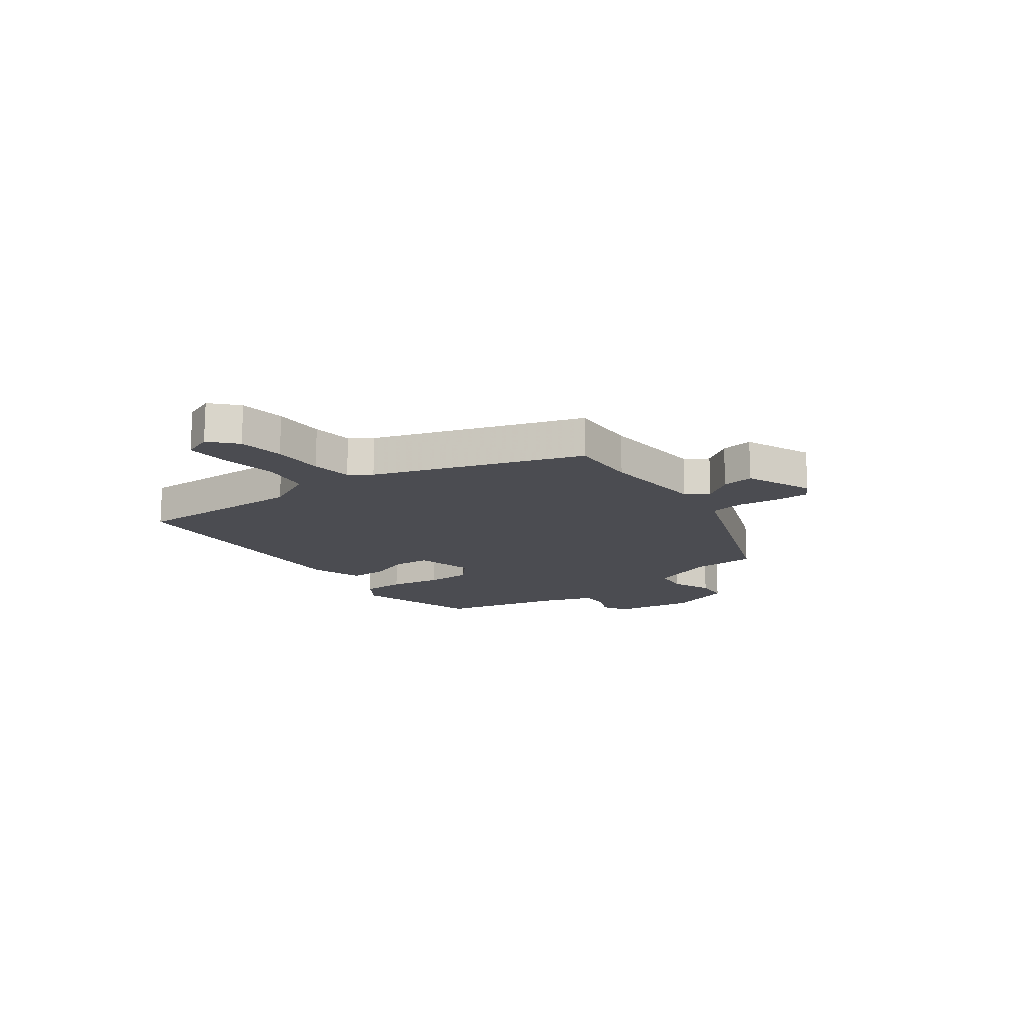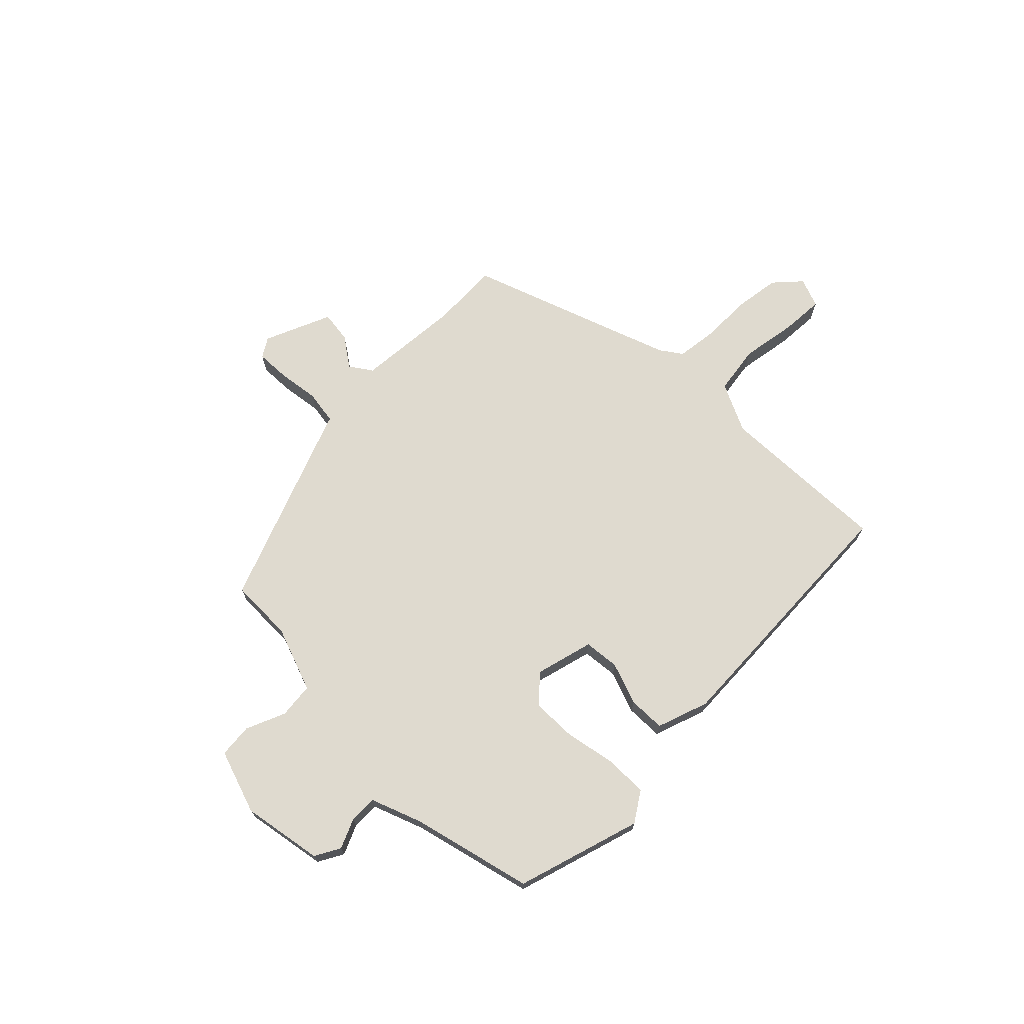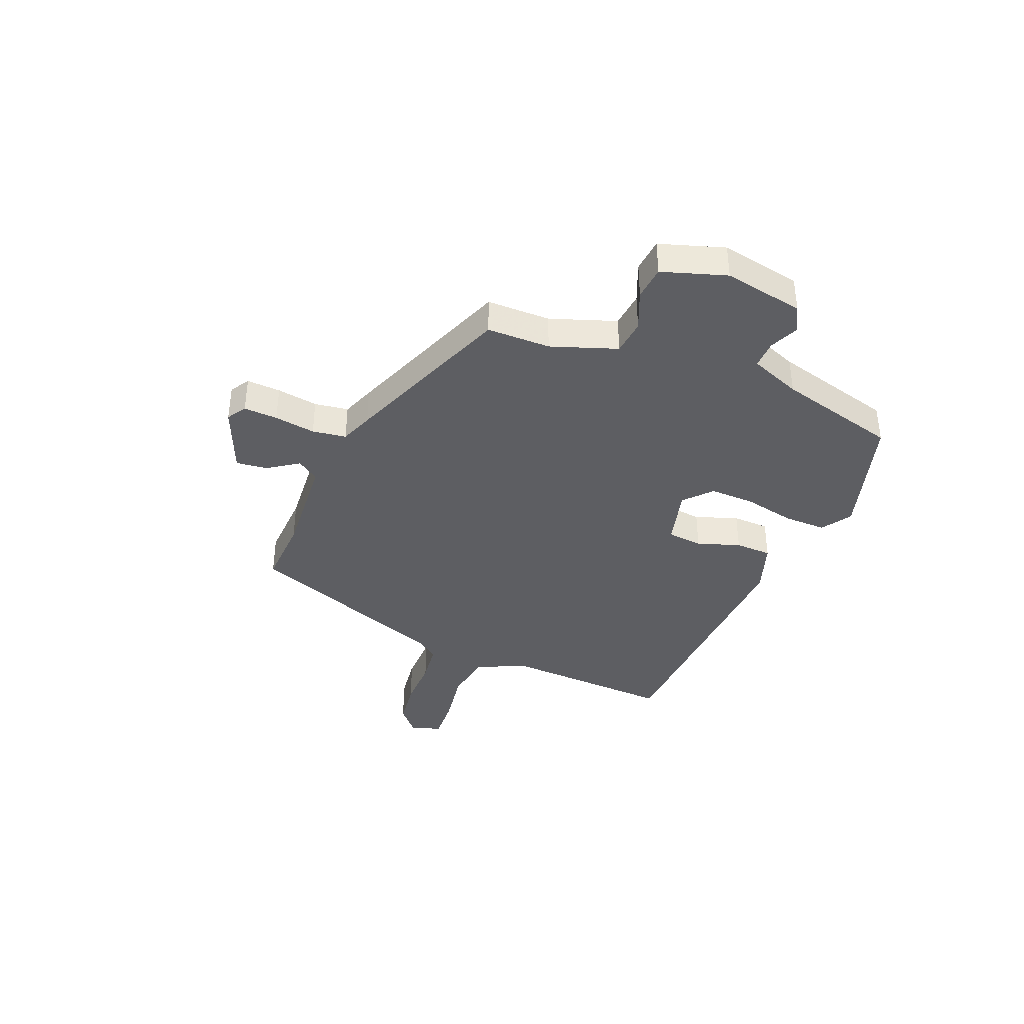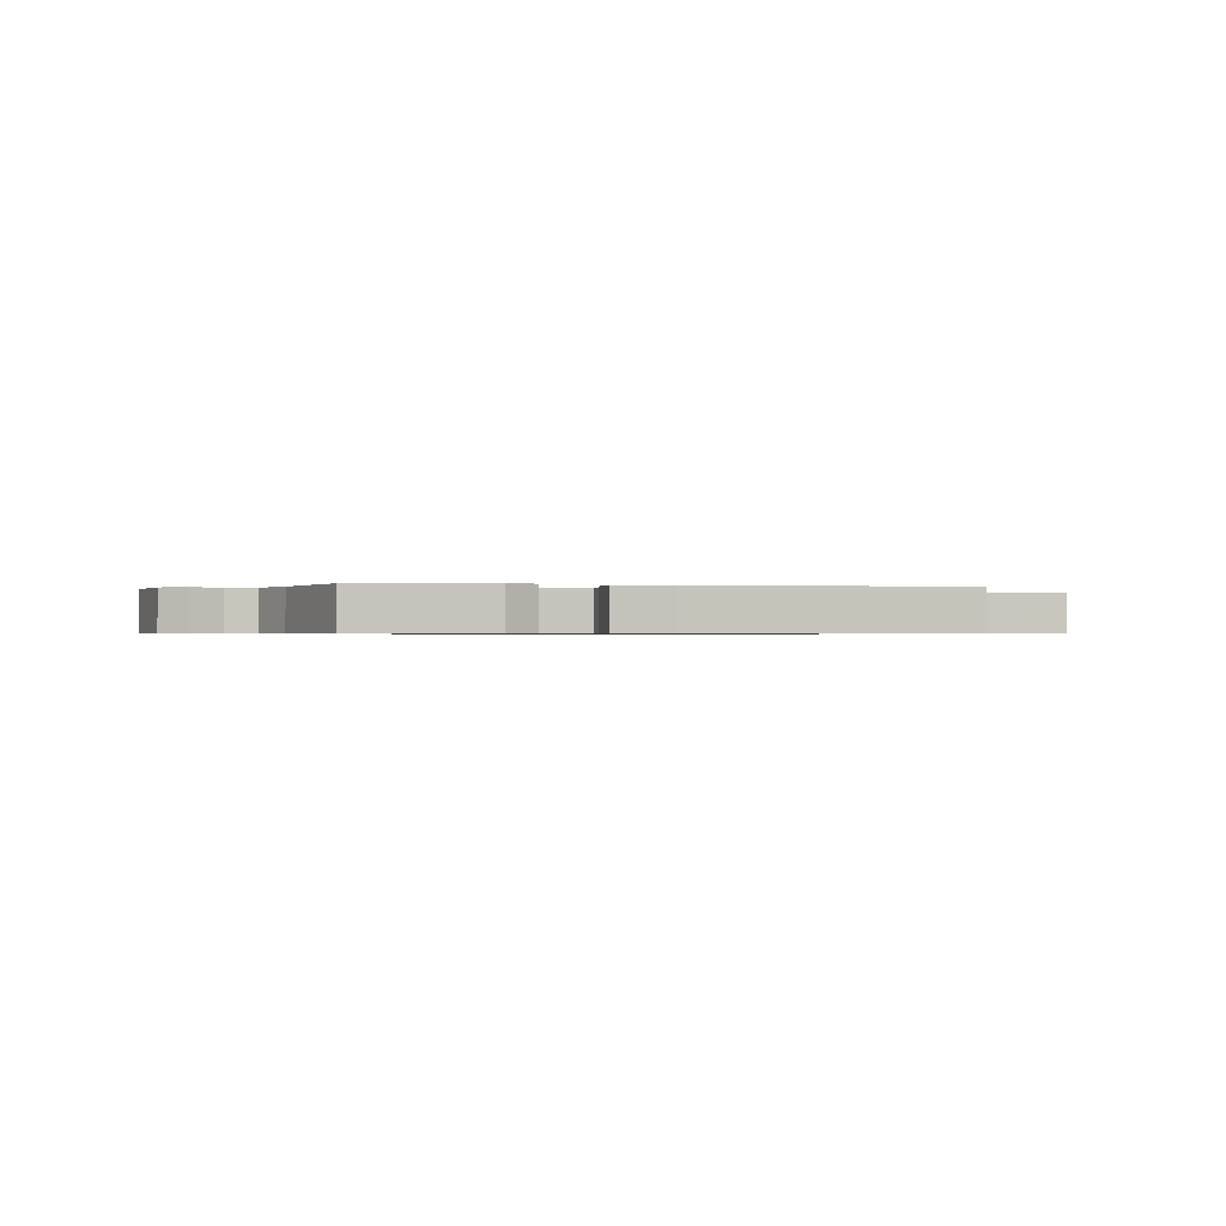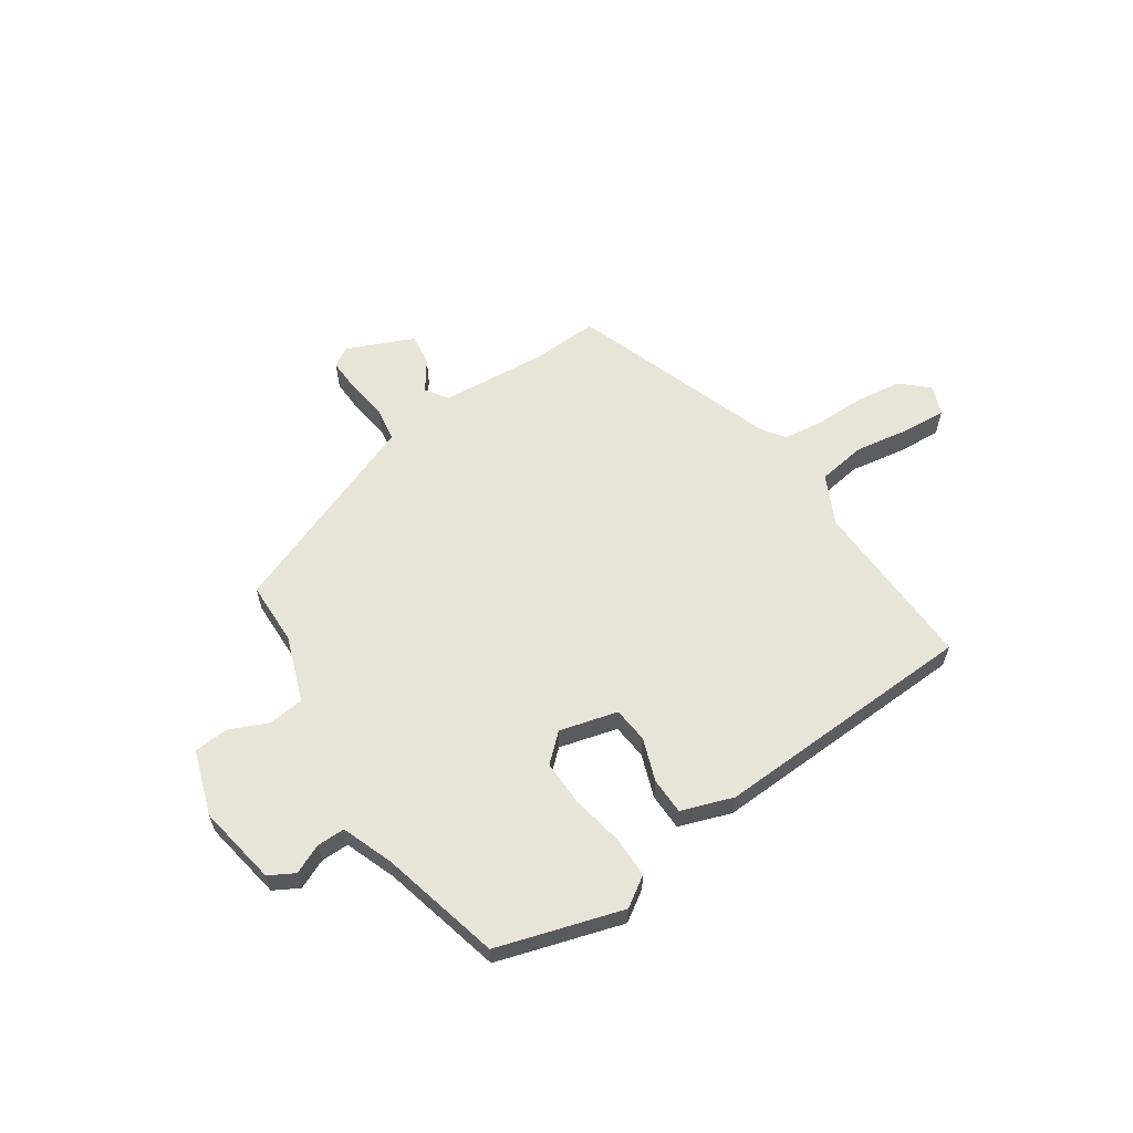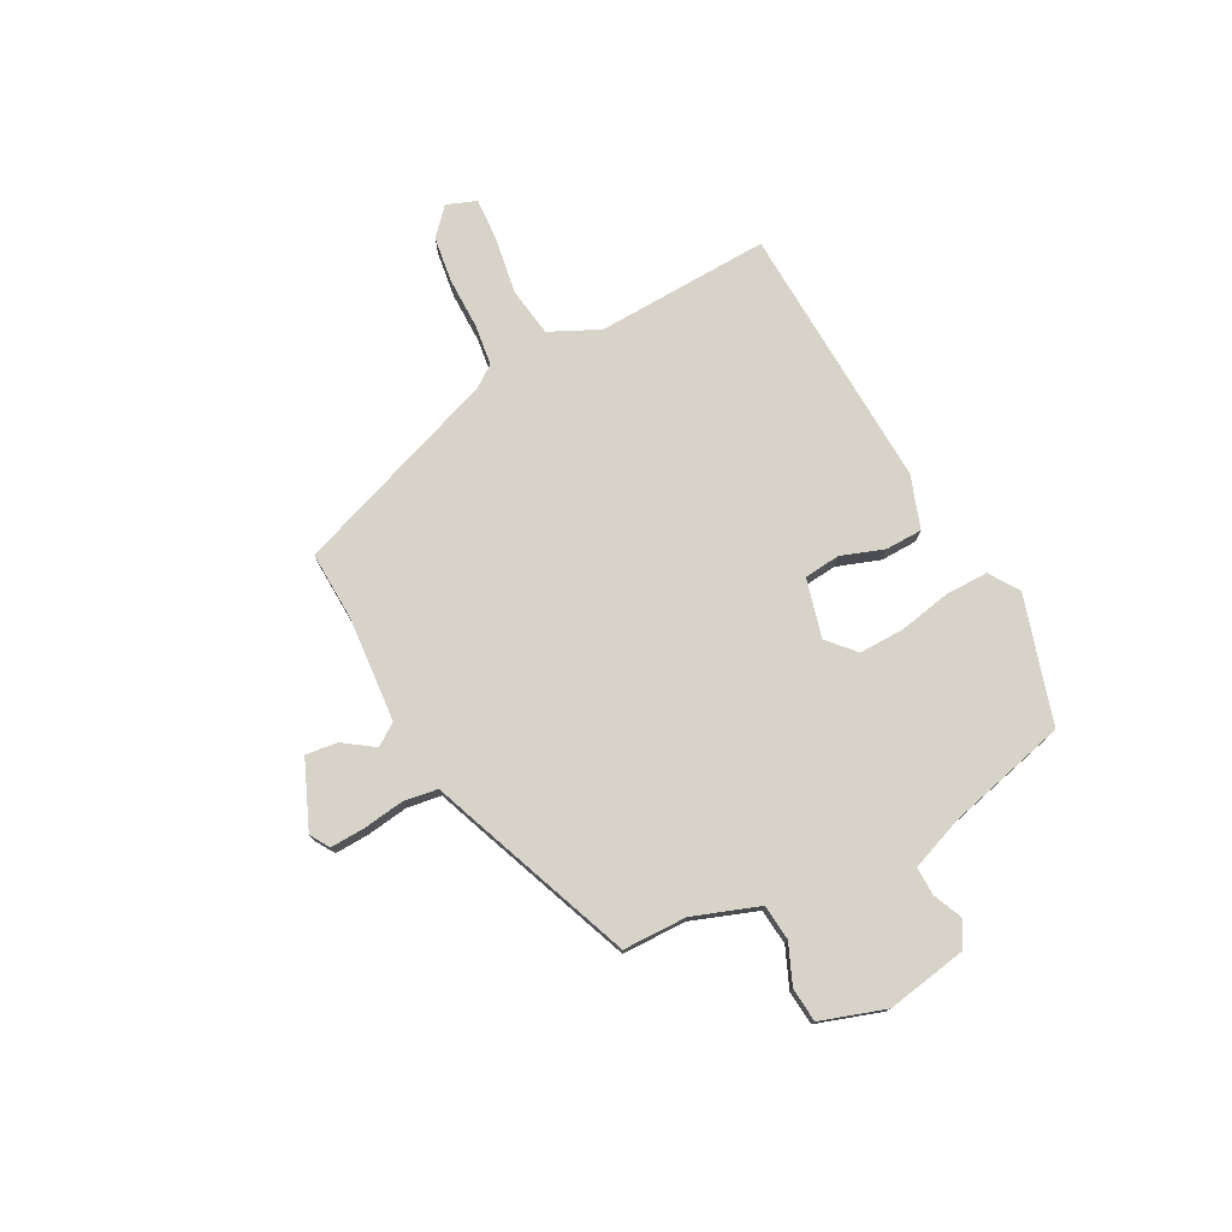
<metadata>
{"format":"obj","ext":"obj","renderer":"f3d","projection":"perspective","resolution":1024,"background":"white","views":[{"elev":-15.5,"azim":-52.8,"up":"+Y"},{"elev":70.8,"azim":135.4,"up":"+Y"},{"elev":-39.0,"azim":67.9,"up":"+Y"},{"elev":-0.6,"azim":168.3,"up":"+Y"},{"elev":60.7,"azim":146.7,"up":"+Y"},{"elev":76.4,"azim":62.5,"up":"+Y"}]}
</metadata>
<code>
v -0.486 0.07 -0.441
v -0.472 0.07 -0.127
v -0.514 0.07 -0.037
v -0.603 0.07 -0.023
v -0.705 0.07 -0.039
v -0.783 0.07 -0.043
v -0.803 0.07 0.011
v -0.755 0.07 0.054
v -0.672 0.07 0.065
v -0.579 0.07 0.064
v -0.505 0.07 0.073
v -0.477 0.07 0.112
v -0.34 0.07 0.486
v -0.216 0.07 0.48
v -0.025 0.07 0.494
v 0.003 0.07 0.534
v -0.035 0.07 0.589
v -0.042 0.07 0.647
v 0.08 0.07 0.698
v 0.115 0.07 0.676
v 0.112 0.07 0.614
v 0.101 0.07 0.539
v 0.11 0.07 0.477
v 0.17 0.07 0.454
v 0.48 0.07 0.332
v 0.481 0.07 0.216
v 0.523 0.07 0.096
v 0.588 0.07 0.089
v 0.66 0.07 0.119
v 0.722 0.07 0.113
v 0.76 0.07 -0.005
v 0.733 0.07 -0.152
v 0.687 0.07 -0.177
v 0.633 0.07 -0.153
v 0.582 0.07 -0.152
v 0.546 0.07 -0.245
v 0.489 0.07 -0.465
v 0.26 0.07 -0.532
v 0.206 0.07 -0.496
v 0.207 0.07 -0.418
v 0.226 0.07 -0.325
v 0.228 0.07 -0.243
v 0.179 0.07 -0.198
v 0.073 0.07 -0.225
v 0.066 0.07 -0.29
v 0.093 0.07 -0.368
v 0.091 0.07 -0.435
v -0.004 0.07 -0.467
v -0.486 0 -0.441
v -0.472 0 -0.127
v -0.514 0 -0.037
v -0.603 0 -0.023
v -0.705 0 -0.039
v -0.783 0 -0.043
v -0.803 0 0.011
v -0.755 0 0.054
v -0.672 0 0.065
v -0.579 0 0.064
v -0.505 0 0.073
v -0.477 0 0.112
v -0.34 0 0.486
v -0.216 0 0.48
v -0.025 0 0.494
v 0.003 0 0.534
v -0.035 0 0.589
v -0.042 0 0.647
v 0.08 0 0.698
v 0.115 0 0.676
v 0.112 0 0.614
v 0.101 0 0.539
v 0.11 0 0.477
v 0.17 0 0.454
v 0.48 0 0.332
v 0.481 0 0.216
v 0.523 0 0.096
v 0.588 0 0.089
v 0.66 0 0.119
v 0.722 0 0.113
v 0.76 0 -0.005
v 0.733 0 -0.152
v 0.687 0 -0.177
v 0.633 0 -0.153
v 0.582 0 -0.152
v 0.546 0 -0.245
v 0.489 0 -0.465
v 0.26 0 -0.532
v 0.206 0 -0.496
v 0.207 0 -0.418
v 0.226 0 -0.325
v 0.228 0 -0.243
v 0.179 0 -0.198
v 0.073 0 -0.225
v 0.066 0 -0.29
v 0.093 0 -0.368
v 0.091 0 -0.435
v -0.004 0 -0.467
f 48 1 2
f 47 48 2
f 46 47 2
f 45 46 2
f 44 45 2 3
f 43 44 3
f 39 40 41
f 38 39 41
f 37 38 41
f 36 37 41
f 35 36 41 42
f 32 33 34
f 31 32 34
f 30 31 34
f 29 30 34
f 28 29 34
f 27 28 34 35
f 35 42 43
f 27 35 43
f 26 27 43
f 26 43 3
f 25 26 3
f 24 25 3
f 23 24 3
f 20 21 22
f 19 20 22
f 18 19 22
f 17 18 22
f 16 17 22
f 12 13 14
f 12 14 15
f 11 12 15
f 8 9 10
f 7 8 10
f 6 7 10
f 5 6 10
f 4 5 10
f 4 10 11
f 3 4 11 15
f 15 16 22 23
f 3 15 23
f 50 49 96
f 50 96 95
f 50 95 94
f 50 94 93
f 51 50 93 92
f 51 92 91
f 89 88 87
f 89 87 86
f 89 86 85
f 89 85 84
f 90 89 84 83
f 82 81 80
f 82 80 79
f 82 79 78
f 82 78 77
f 82 77 76
f 83 82 76 75
f 91 90 83
f 91 83 75
f 91 75 74
f 51 91 74
f 51 74 73
f 51 73 72
f 51 72 71
f 70 69 68
f 70 68 67
f 70 67 66
f 70 66 65
f 70 65 64
f 62 61 60
f 63 62 60
f 63 60 59
f 58 57 56
f 58 56 55
f 58 55 54
f 58 54 53
f 58 53 52
f 59 58 52
f 63 59 52 51
f 71 70 64 63
f 71 63 51
f 1 49 50 2
f 2 50 51 3
f 3 51 52 4
f 4 52 53 5
f 5 53 54 6
f 6 54 55 7
f 7 55 56 8
f 8 56 57 9
f 9 57 58 10
f 10 58 59 11
f 11 59 60 12
f 12 60 61 13
f 13 61 62 14
f 14 62 63 15
f 15 63 64 16
f 16 64 65 17
f 17 65 66 18
f 18 66 67 19
f 19 67 68 20
f 20 68 69 21
f 21 69 70 22
f 22 70 71 23
f 23 71 72 24
f 24 72 73 25
f 25 73 74 26
f 26 74 75 27
f 27 75 76 28
f 28 76 77 29
f 29 77 78 30
f 30 78 79 31
f 31 79 80 32
f 32 80 81 33
f 33 81 82 34
f 34 82 83 35
f 35 83 84 36
f 36 84 85 37
f 37 85 86 38
f 38 86 87 39
f 39 87 88 40
f 40 88 89 41
f 41 89 90 42
f 42 90 91 43
f 43 91 92 44
f 44 92 93 45
f 45 93 94 46
f 46 94 95 47
f 47 95 96 48
f 48 96 49 1

</code>
